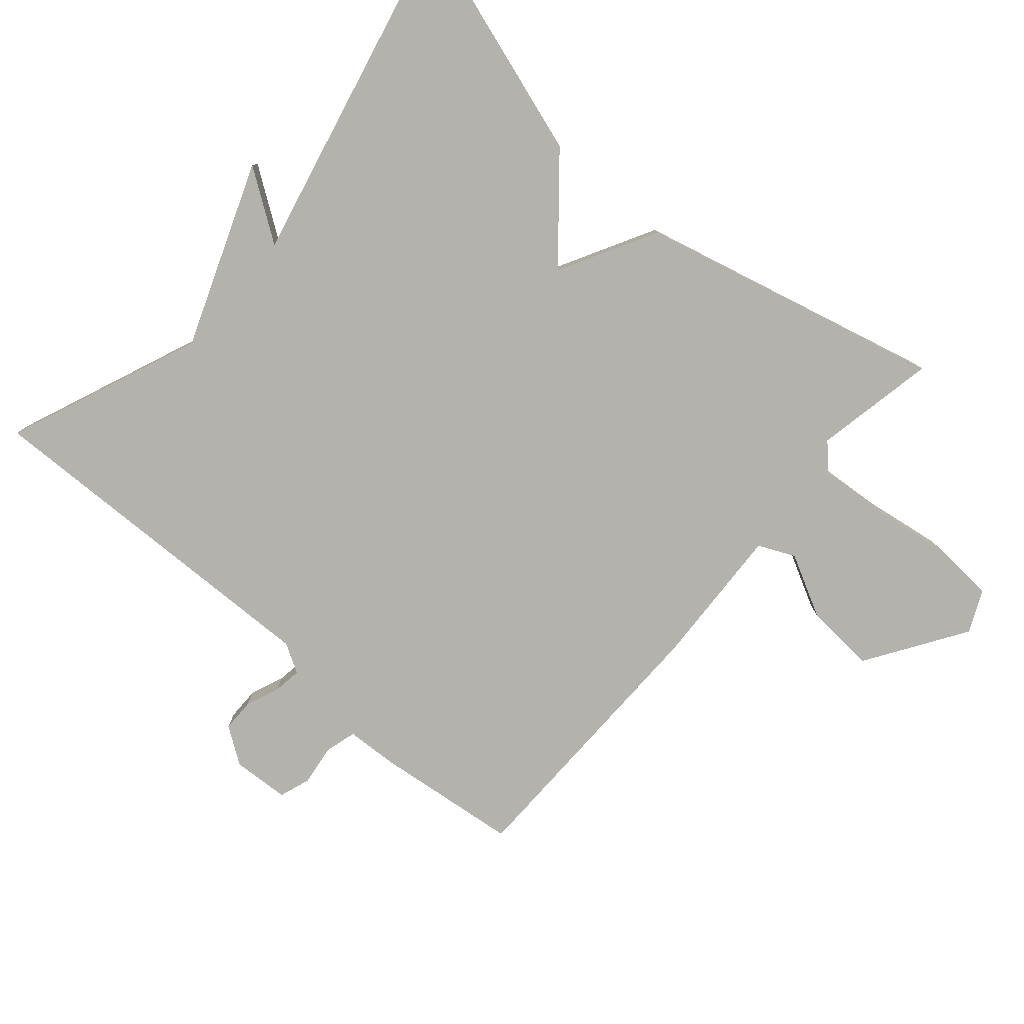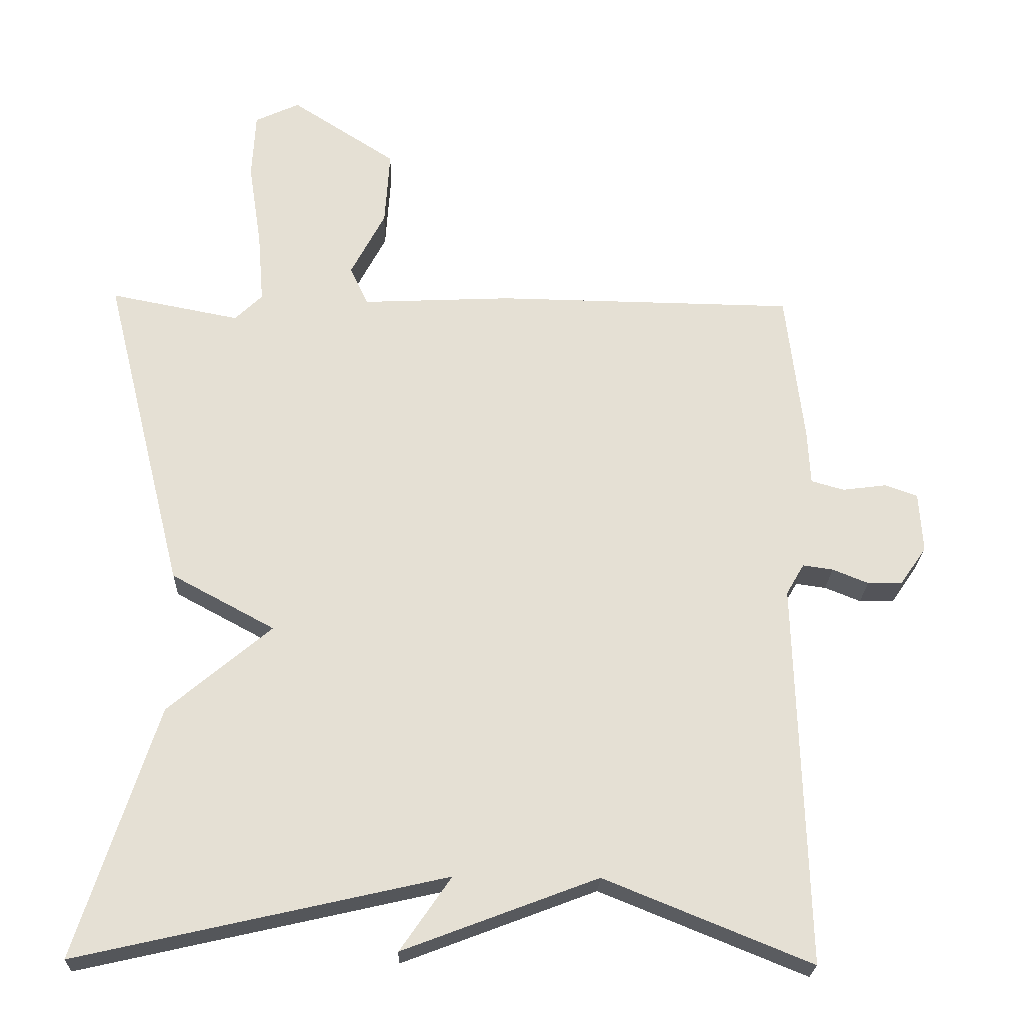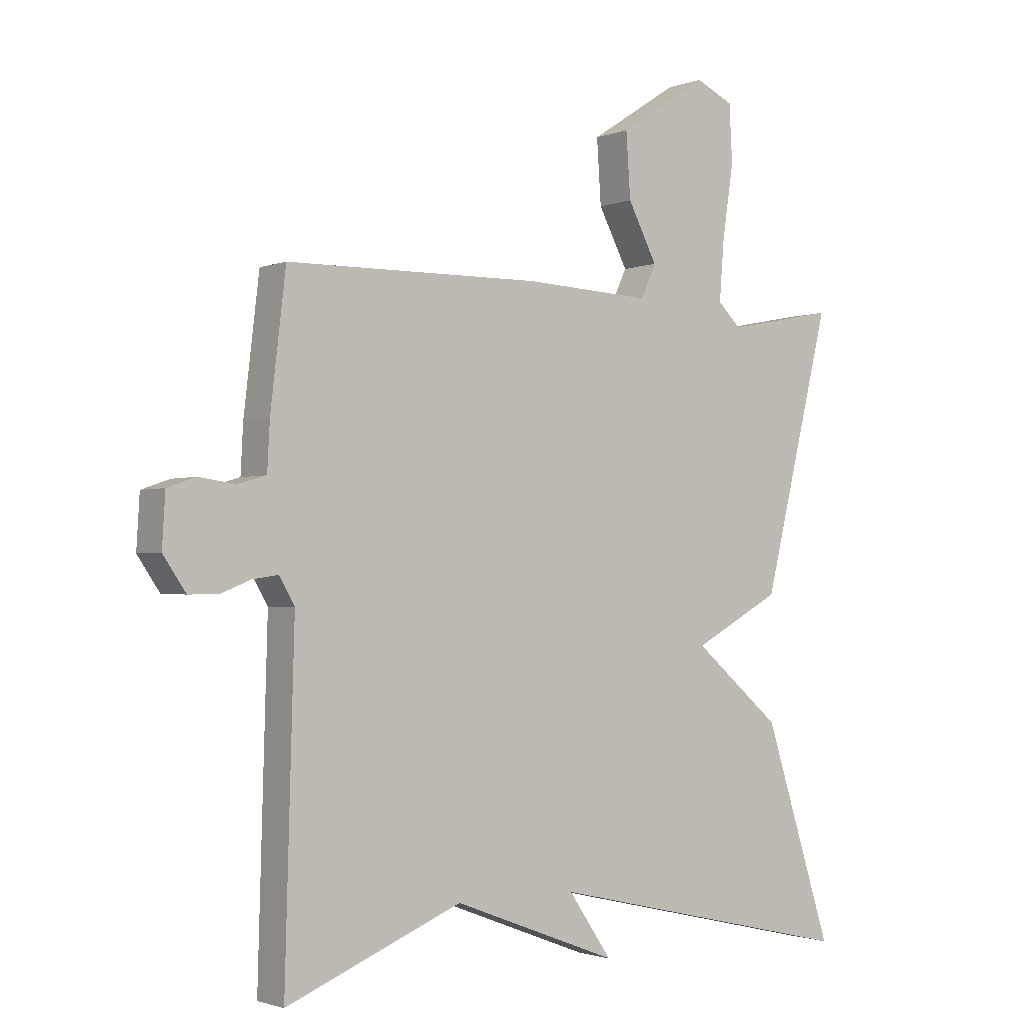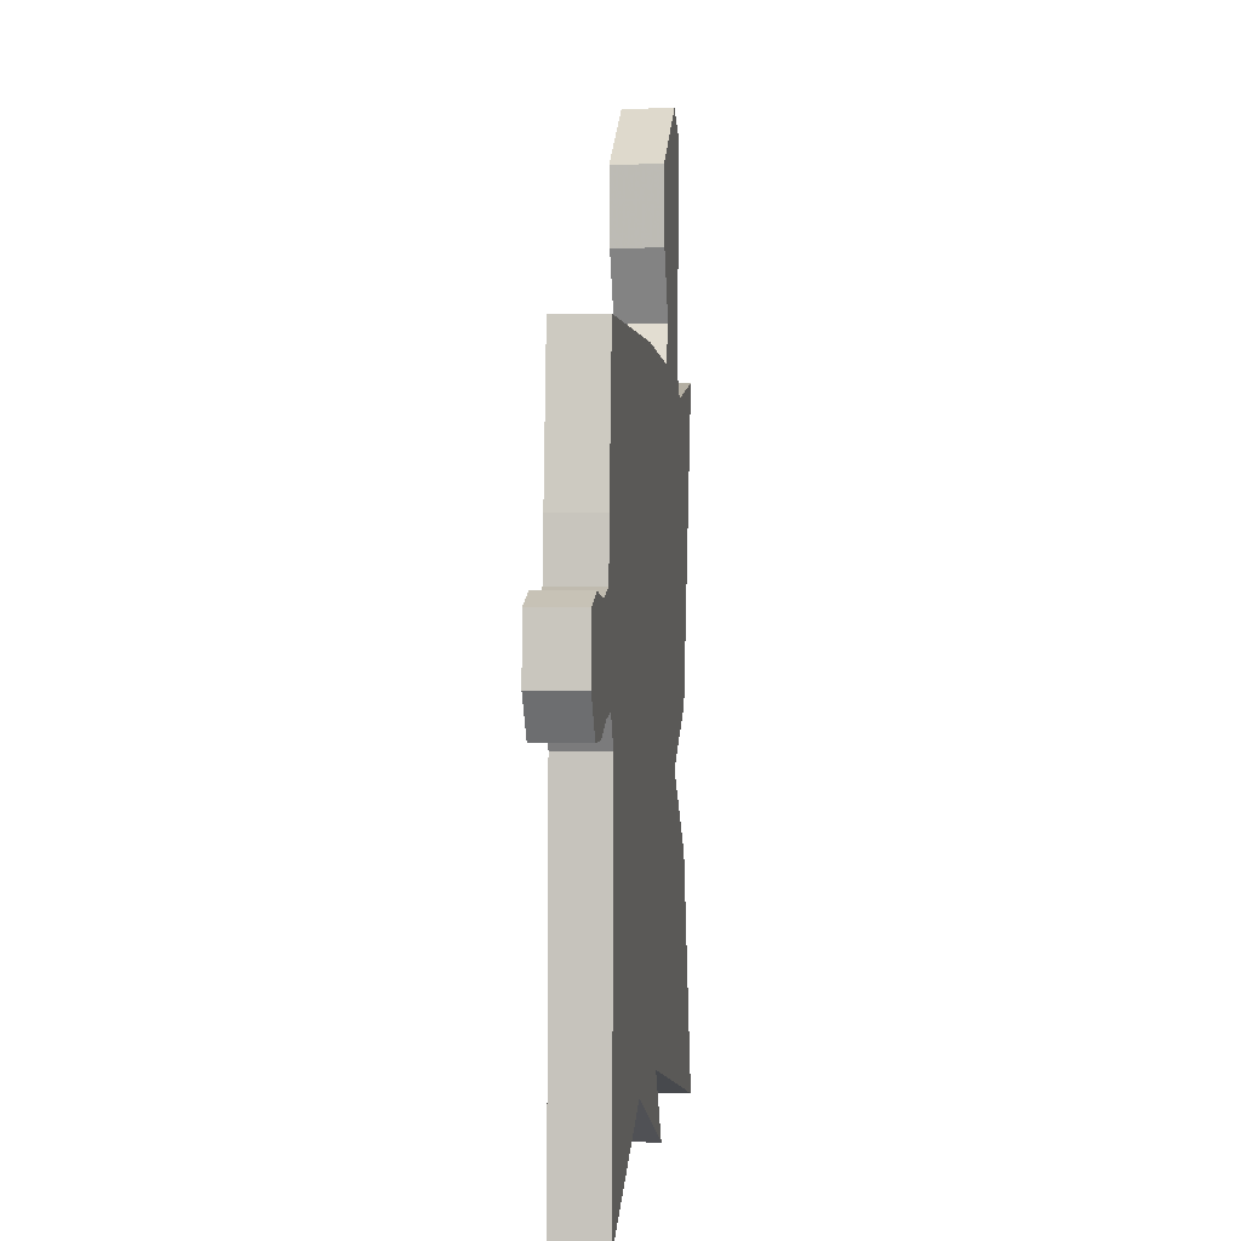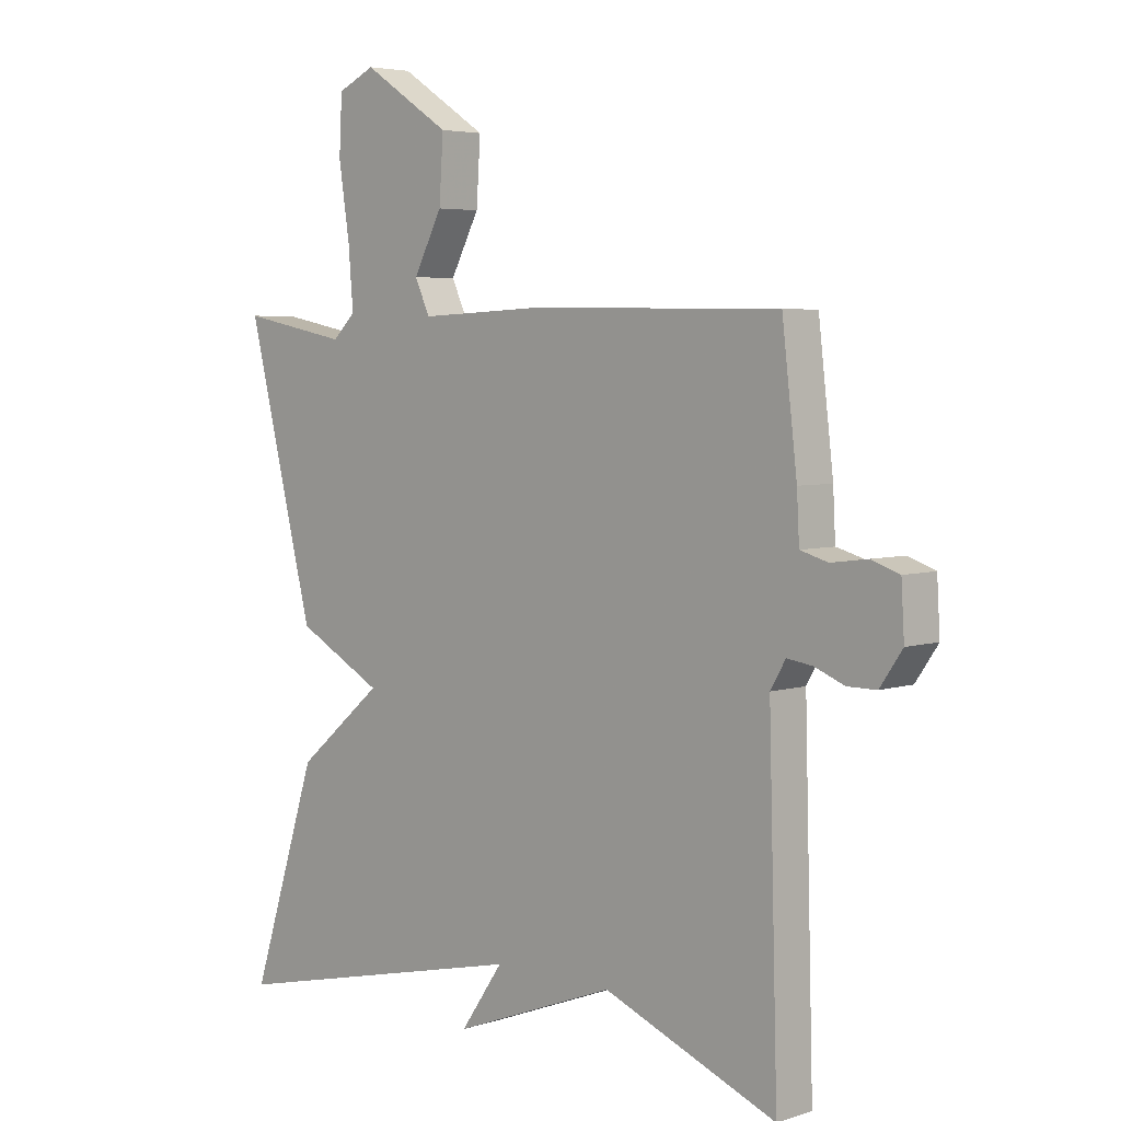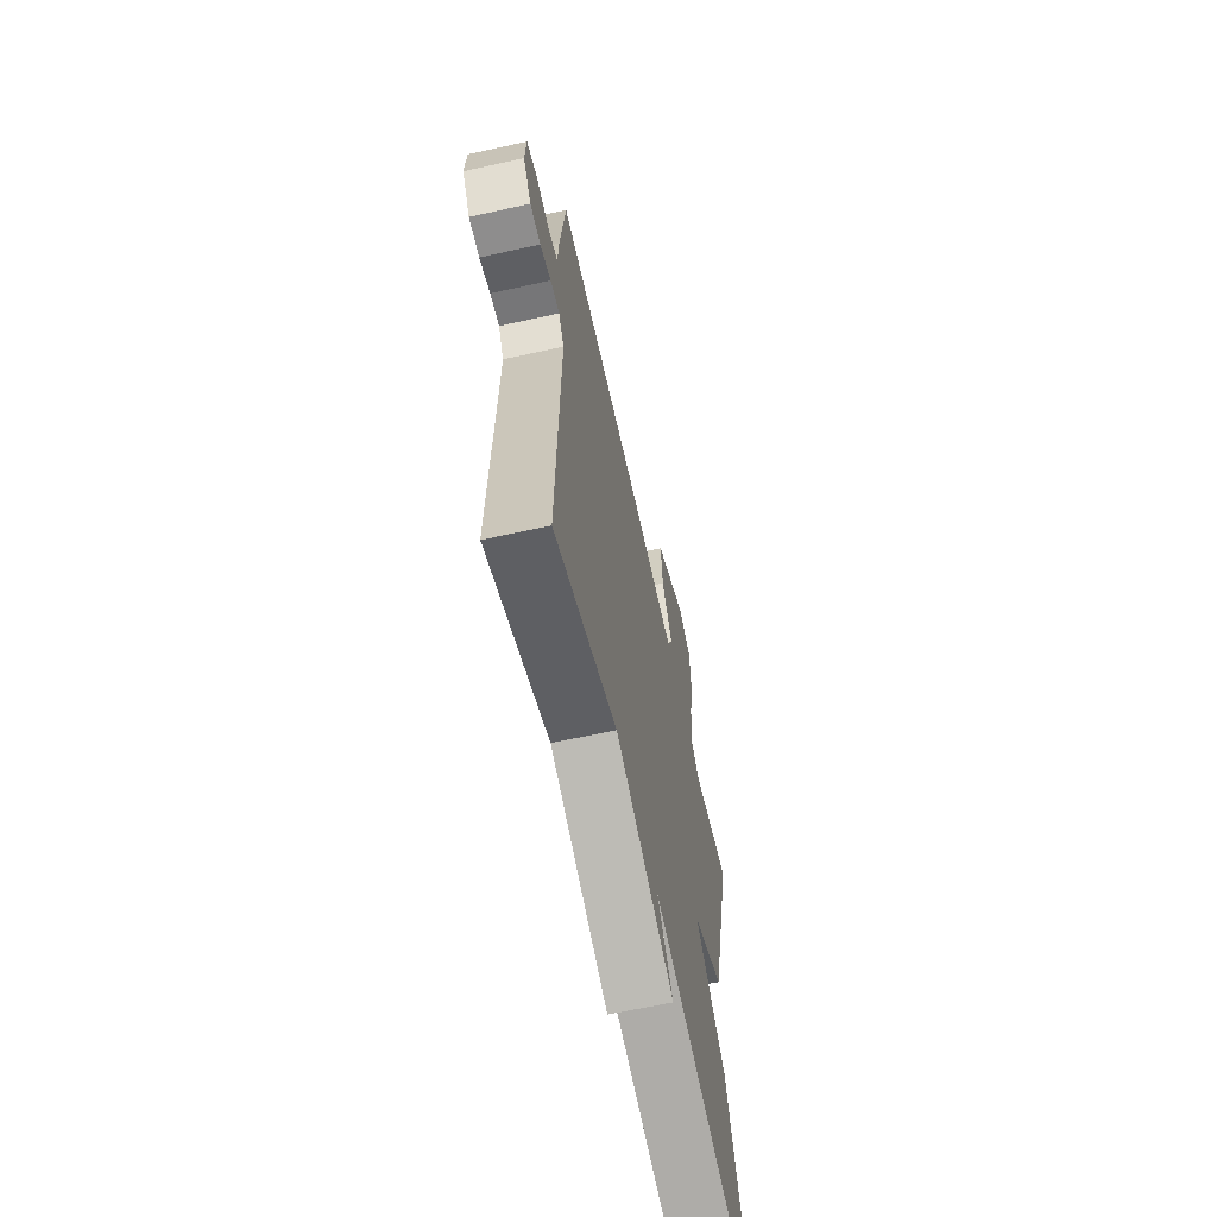
<metadata>
{"format":"obj","ext":"obj","renderer":"f3d","projection":"perspective","resolution":1024,"background":"white","views":[{"elev":-79.5,"azim":-130.9,"up":"+Y"},{"elev":-23.8,"azim":-1.9,"up":"+Z"},{"elev":-1.8,"azim":143.1,"up":"+Z"},{"elev":0.5,"azim":96.2,"up":"+Z"},{"elev":4.7,"azim":44.3,"up":"+Z"},{"elev":-64.7,"azim":102.5,"up":"+Z"}]}
</metadata>
<code>
v 0.5 0.07 -0.5
v 0.212 0.07 -0.383
v -0.059 0.07 -0.486
v 0.012 0.07 -0.383
v -0.5 0.07 -0.5
v -0.388 0.07 -0.15
v -0.244 0.07 -0.028
v -0.388 0.07 0.05
v -0.5 0.07 0.5
v -0.32 0.07 0.465
v -0.282 0.07 0.502
v -0.29 0.07 0.601
v -0.308 0.07 0.719
v -0.303 0.07 0.813
v -0.241 0.07 0.842
v -0.095 0.07 0.747
v -0.102 0.07 0.642
v -0.15 0.07 0.55
v -0.125 0.07 0.496
v 0.084 0.07 0.506
v 0.5 0.07 0.5
v 0.525 0.07 0.288
v 0.529 0.07 0.211
v 0.575 0.07 0.198
v 0.636 0.07 0.206
v 0.682 0.07 0.19
v 0.687 0.07 0.106
v 0.65 0.07 0.052
v 0.602 0.07 0.052
v 0.552 0.07 0.072
v 0.51 0.07 0.078
v 0.485 0.07 0.035
v 0.5 0 -0.5
v 0.212 0 -0.383
v -0.059 0 -0.486
v 0.012 0 -0.383
v -0.5 0 -0.5
v -0.388 0 -0.15
v -0.244 0 -0.028
v -0.388 0 0.05
v -0.5 0 0.5
v -0.32 0 0.465
v -0.282 0 0.502
v -0.29 0 0.601
v -0.308 0 0.719
v -0.303 0 0.813
v -0.241 0 0.842
v -0.095 0 0.747
v -0.102 0 0.642
v -0.15 0 0.55
v -0.125 0 0.496
v 0.084 0 0.506
v 0.5 0 0.5
v 0.525 0 0.288
v 0.529 0 0.211
v 0.575 0 0.198
v 0.636 0 0.206
v 0.682 0 0.19
v 0.687 0 0.106
v 0.65 0 0.052
v 0.602 0 0.052
v 0.552 0 0.072
v 0.51 0 0.078
v 0.485 0 0.035
f 28 29 30
f 27 28 30
f 26 27 30
f 25 26 30
f 24 25 30
f 23 24 30 31
f 23 31 32
f 22 23 32
f 21 22 32
f 20 21 32
f 19 20 32
f 16 17 18
f 15 16 18
f 14 15 18
f 13 14 18
f 12 13 18
f 11 12 18 19
f 32 1 2
f 19 32 2
f 11 19 2
f 10 11 2
f 7 8 9 10
f 4 5 6 7
f 2 3 4
f 2 4 7 10
f 62 61 60
f 62 60 59
f 62 59 58
f 62 58 57
f 62 57 56
f 63 62 56 55
f 64 63 55
f 64 55 54
f 64 54 53
f 64 53 52
f 64 52 51
f 50 49 48
f 50 48 47
f 50 47 46
f 50 46 45
f 50 45 44
f 51 50 44 43
f 34 33 64
f 34 64 51
f 34 51 43
f 34 43 42
f 42 41 40 39
f 39 38 37 36
f 36 35 34
f 42 39 36 34
f 1 33 34 2
f 2 34 35 3
f 3 35 36 4
f 4 36 37 5
f 5 37 38 6
f 6 38 39 7
f 7 39 40 8
f 8 40 41 9
f 9 41 42 10
f 10 42 43 11
f 11 43 44 12
f 12 44 45 13
f 13 45 46 14
f 14 46 47 15
f 15 47 48 16
f 16 48 49 17
f 17 49 50 18
f 18 50 51 19
f 19 51 52 20
f 20 52 53 21
f 21 53 54 22
f 22 54 55 23
f 23 55 56 24
f 24 56 57 25
f 25 57 58 26
f 26 58 59 27
f 27 59 60 28
f 28 60 61 29
f 29 61 62 30
f 30 62 63 31
f 31 63 64 32
f 32 64 33 1

</code>
